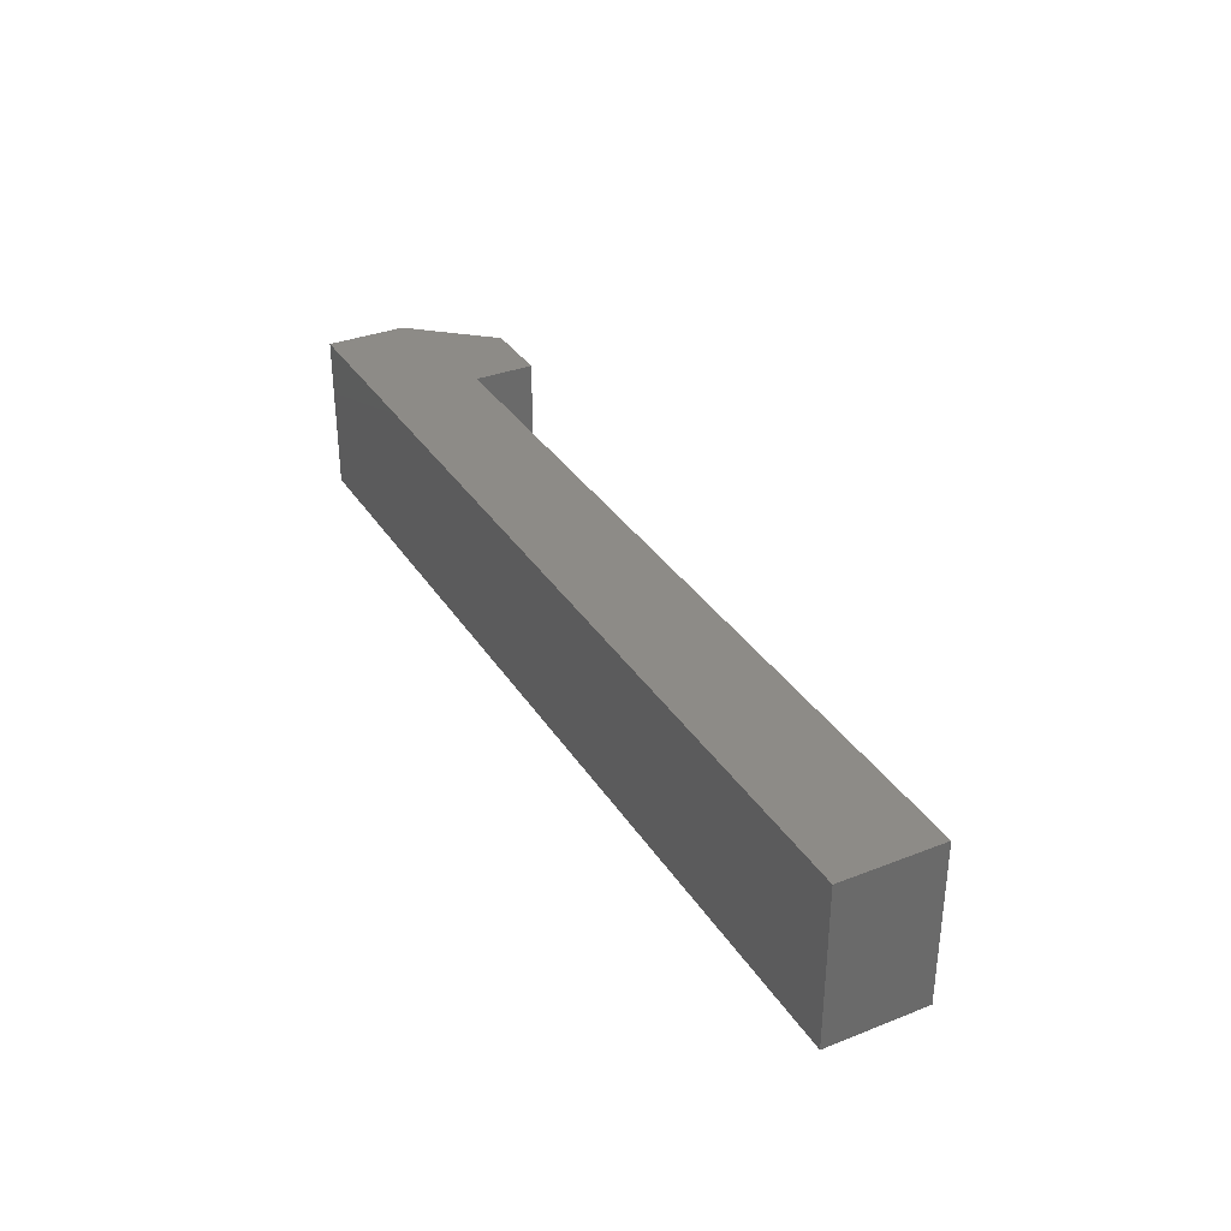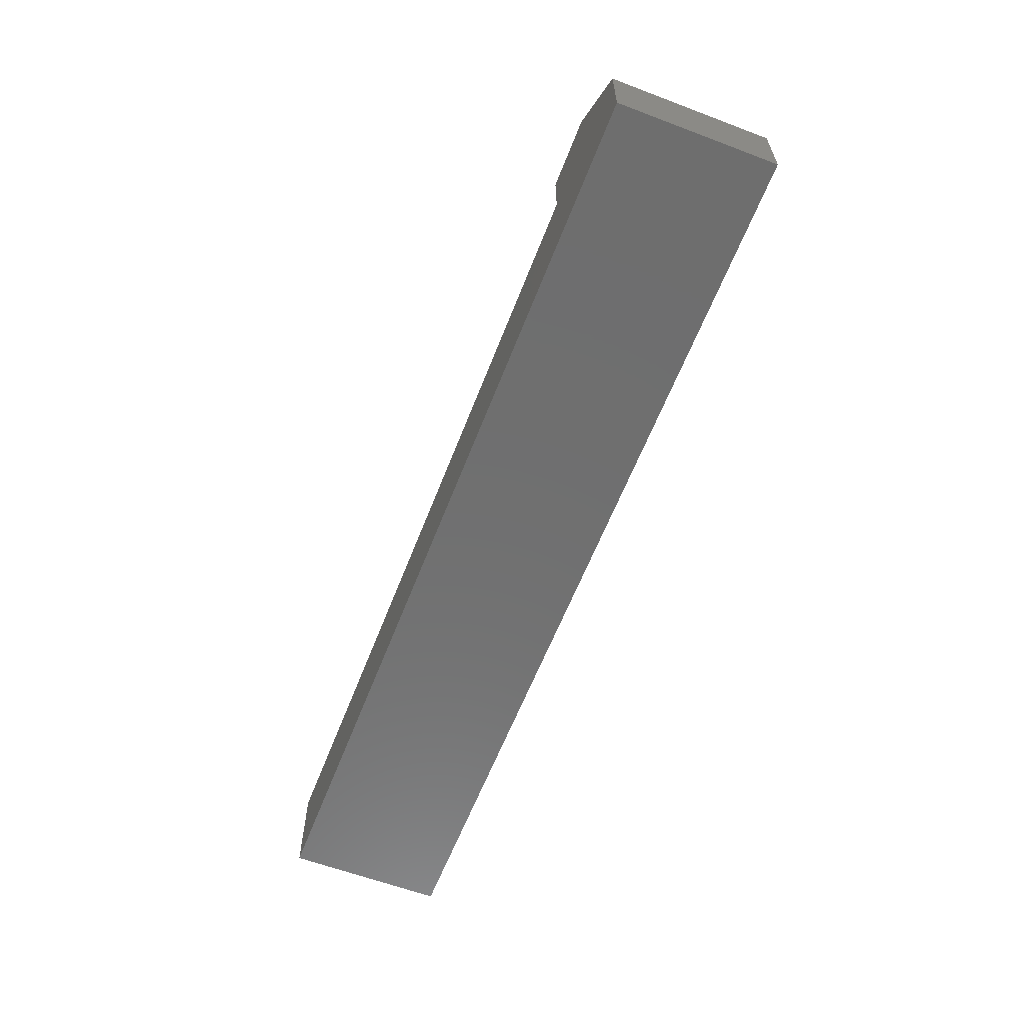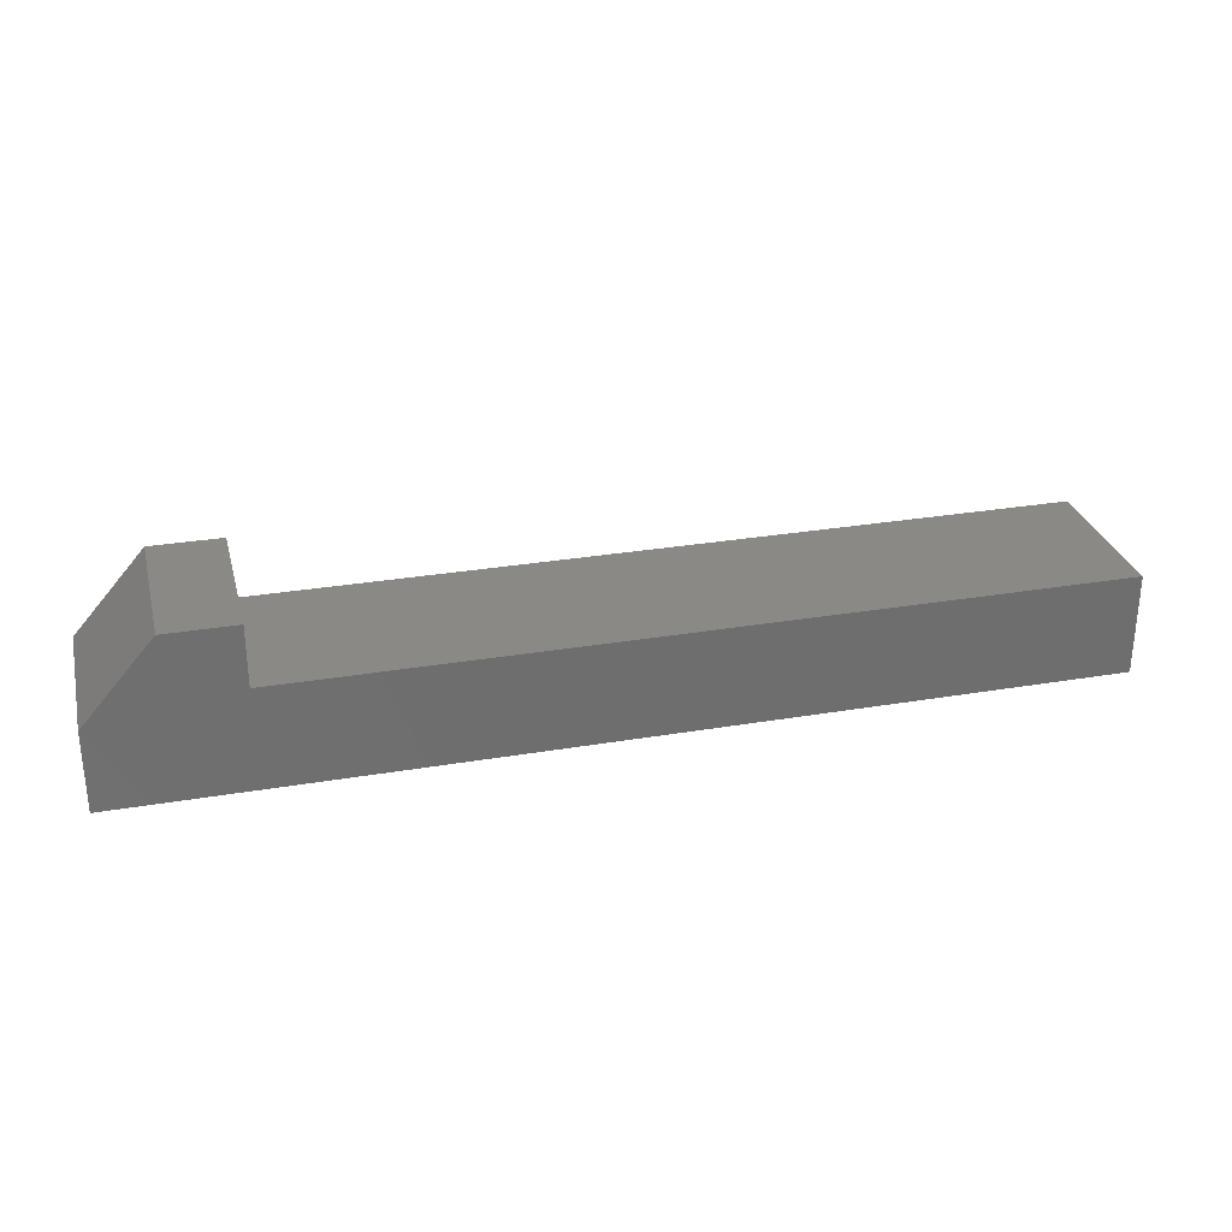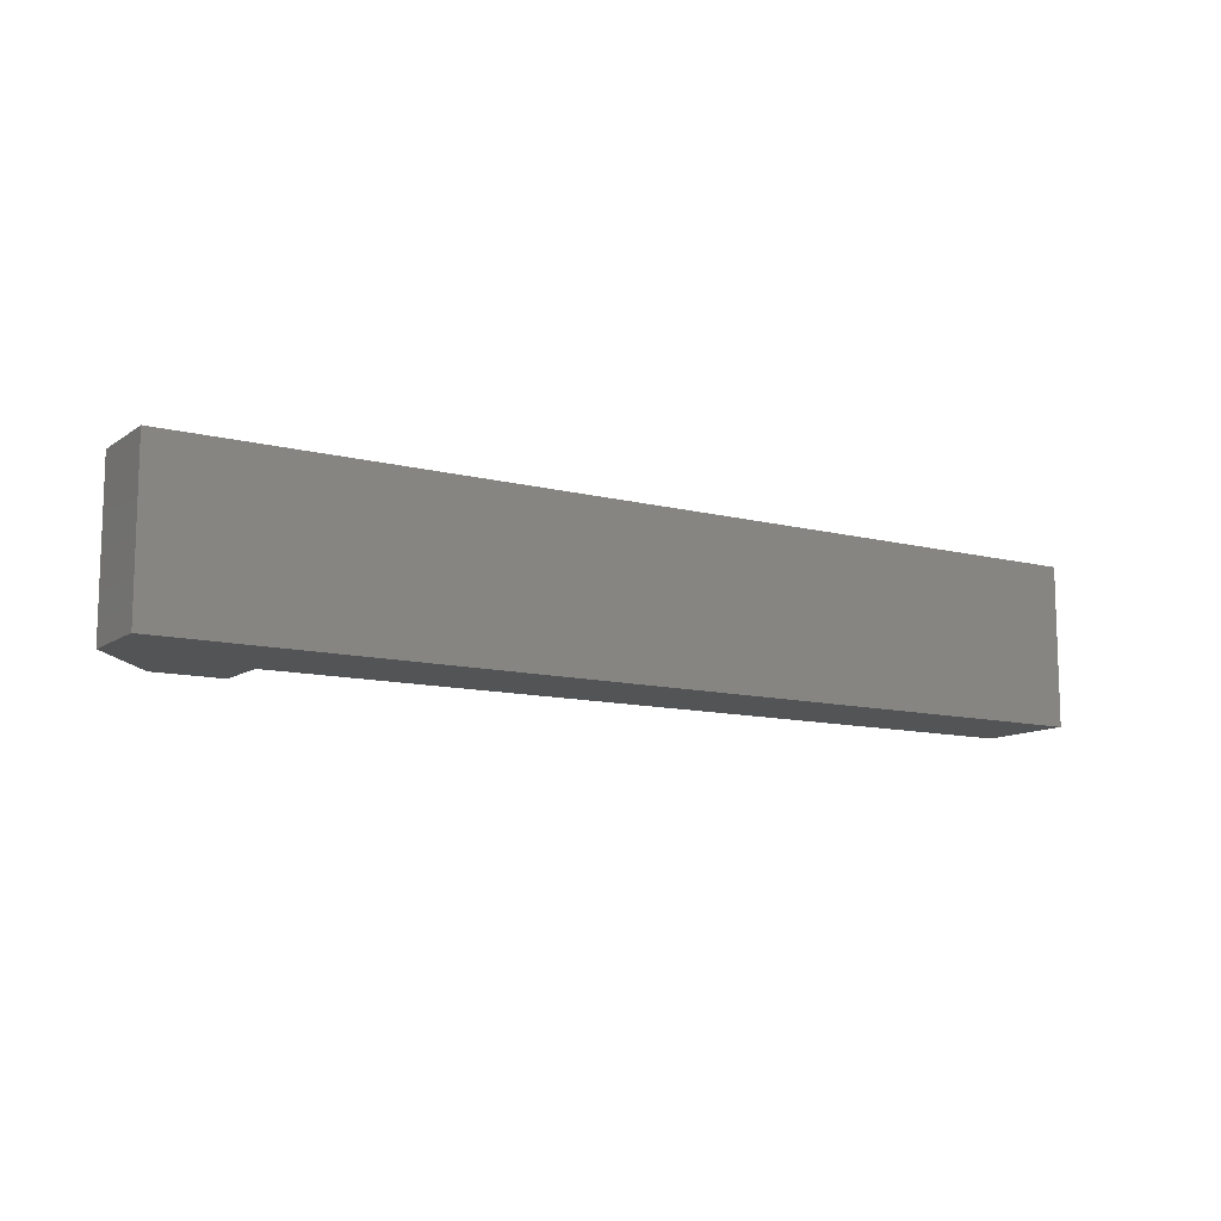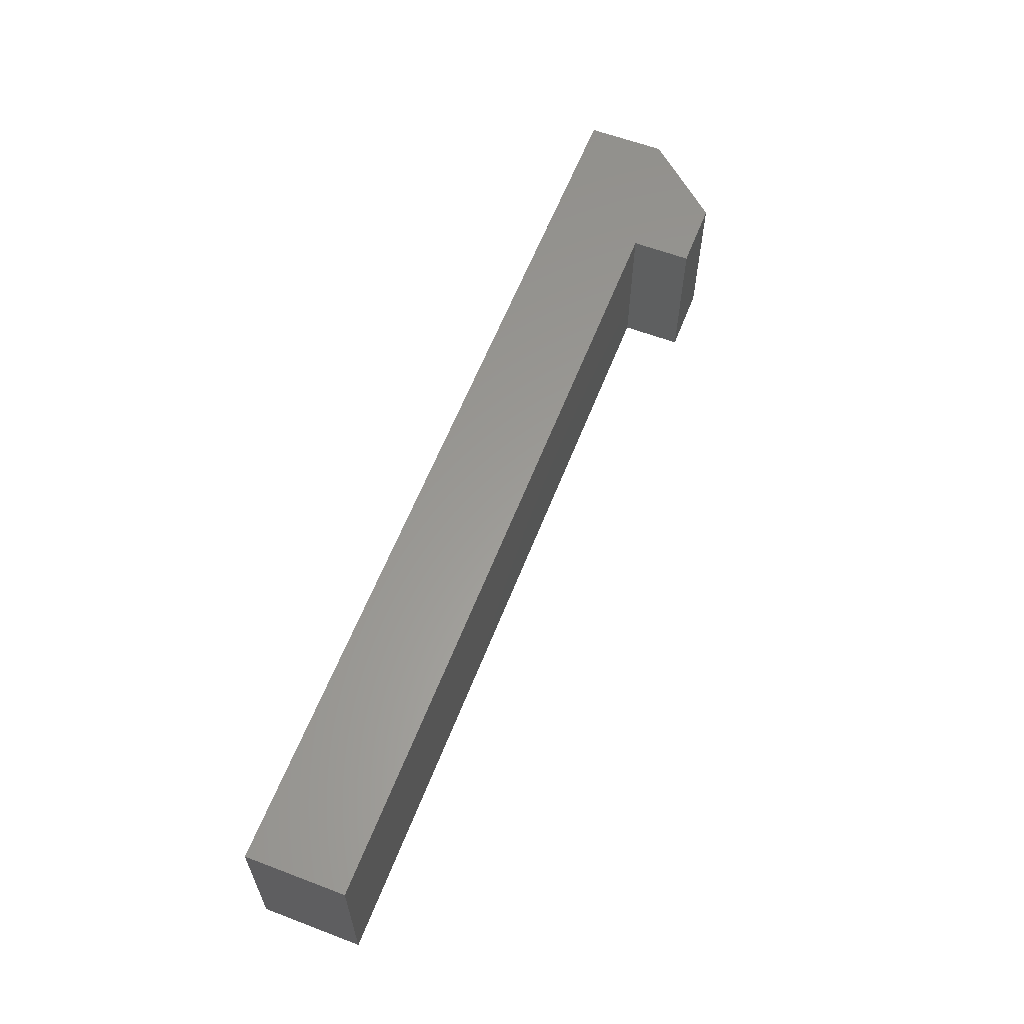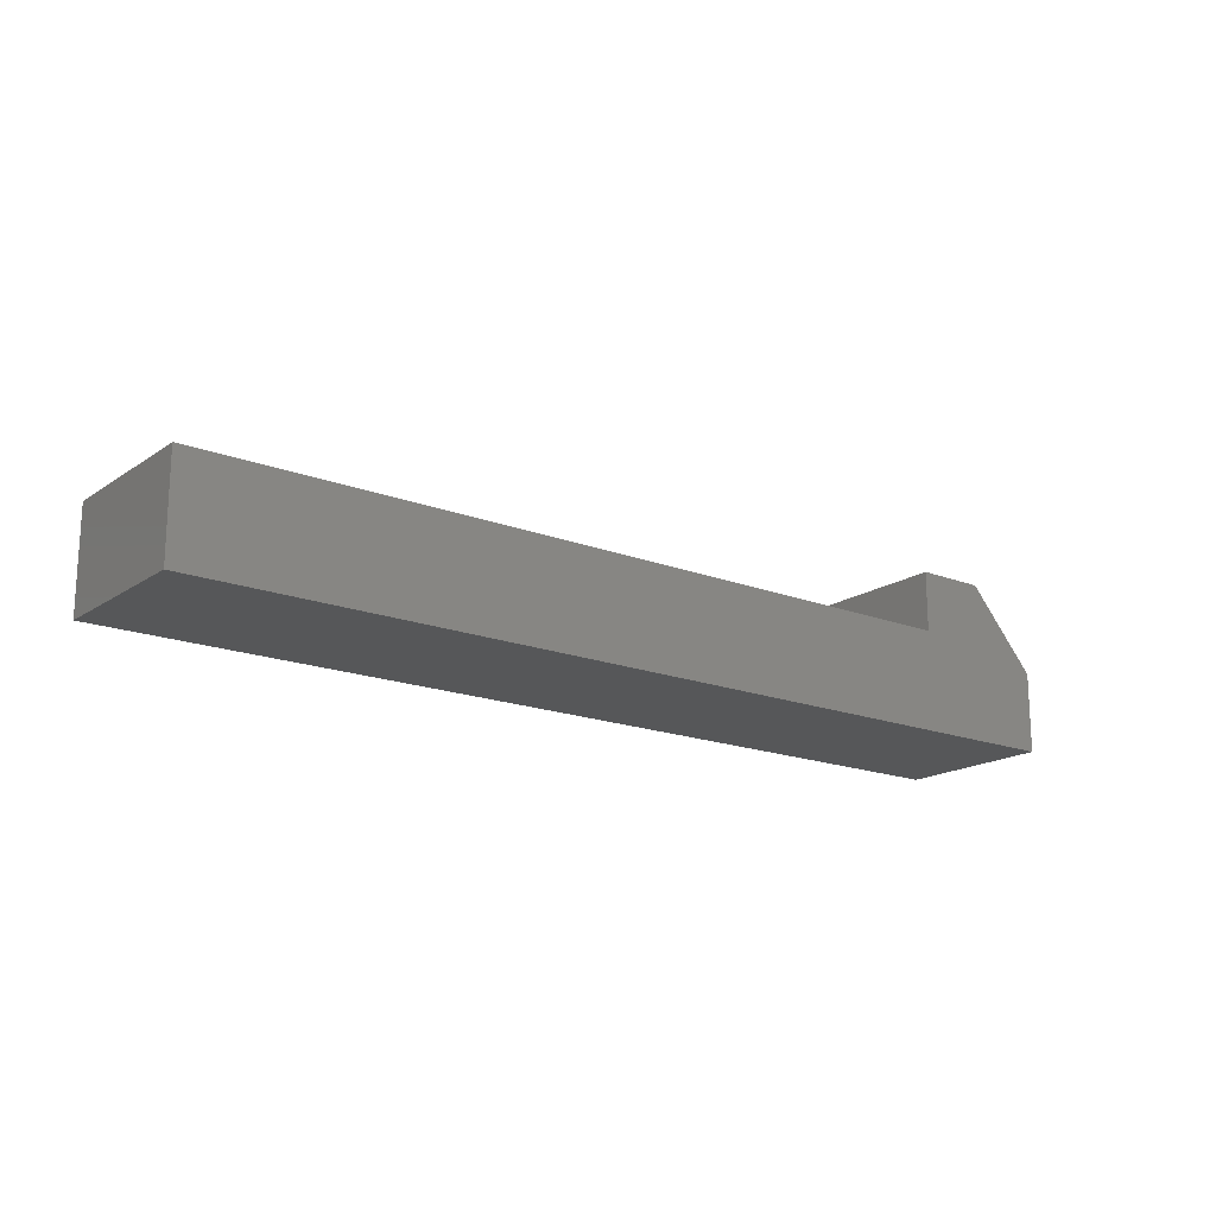
<metadata>
{"format":"stl","ext":"stl","renderer":"f3d","projection":"perspective","resolution":1024,"background":"white","views":[{"elev":33.9,"azim":62.0,"up":"+Z"},{"elev":-60.8,"azim":-111.1,"up":"+Y"},{"elev":29.0,"azim":-14.2,"up":"+Y"},{"elev":-11.2,"azim":-32.2,"up":"+Z"},{"elev":60.2,"azim":111.2,"up":"+Z"},{"elev":-17.4,"azim":142.5,"up":"+Y"}]}
</metadata>
<code>
# stl→obj: 14 verts, 24 faces
v -1.688 0.09375 0
v -1.688 -0.1562 0
v -1.688 0.09375 0.5
v -1.688 -0.1562 0.5
v -1.469 0.3438 0
v -1.469 0.3438 0.5
v -1.25 0.3438 0
v -1.25 0.3438 0.5
v -1.25 0.1562 0
v -1.25 0.1562 0.5
v 1.25 0.1562 0
v 1.25 0.1562 0.5
v 1.25 -0.1562 0
v 1.25 -0.1562 0.5
f 1 2 3
f 3 2 4
f 5 1 6
f 6 1 3
f 7 5 8
f 8 5 6
f 9 7 10
f 10 7 8
f 11 9 12
f 12 9 10
f 13 11 14
f 14 11 12
f 2 13 4
f 4 13 14
f 3 4 10
f 10 4 14
f 10 14 12
f 8 6 10
f 10 6 3
f 11 13 9
f 9 13 2
f 9 2 1
f 1 5 9
f 9 5 7

</code>
